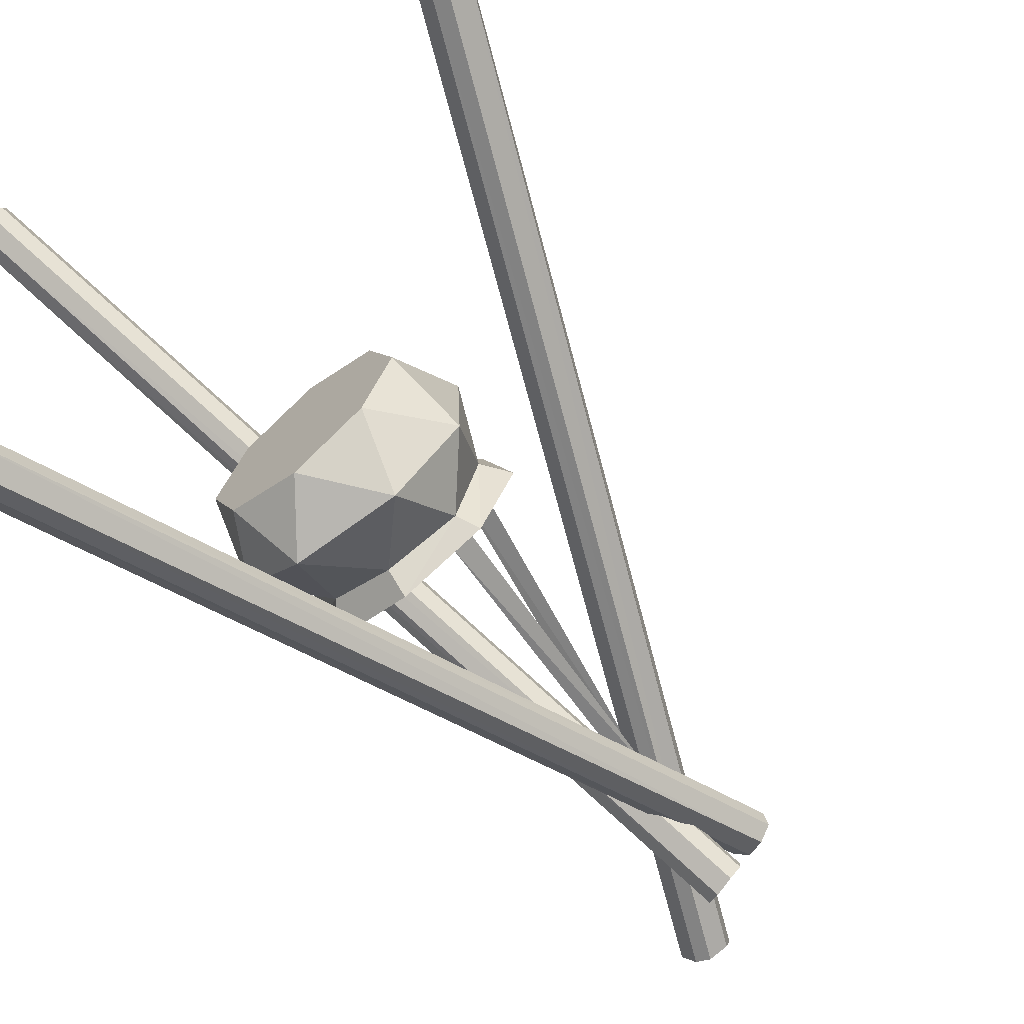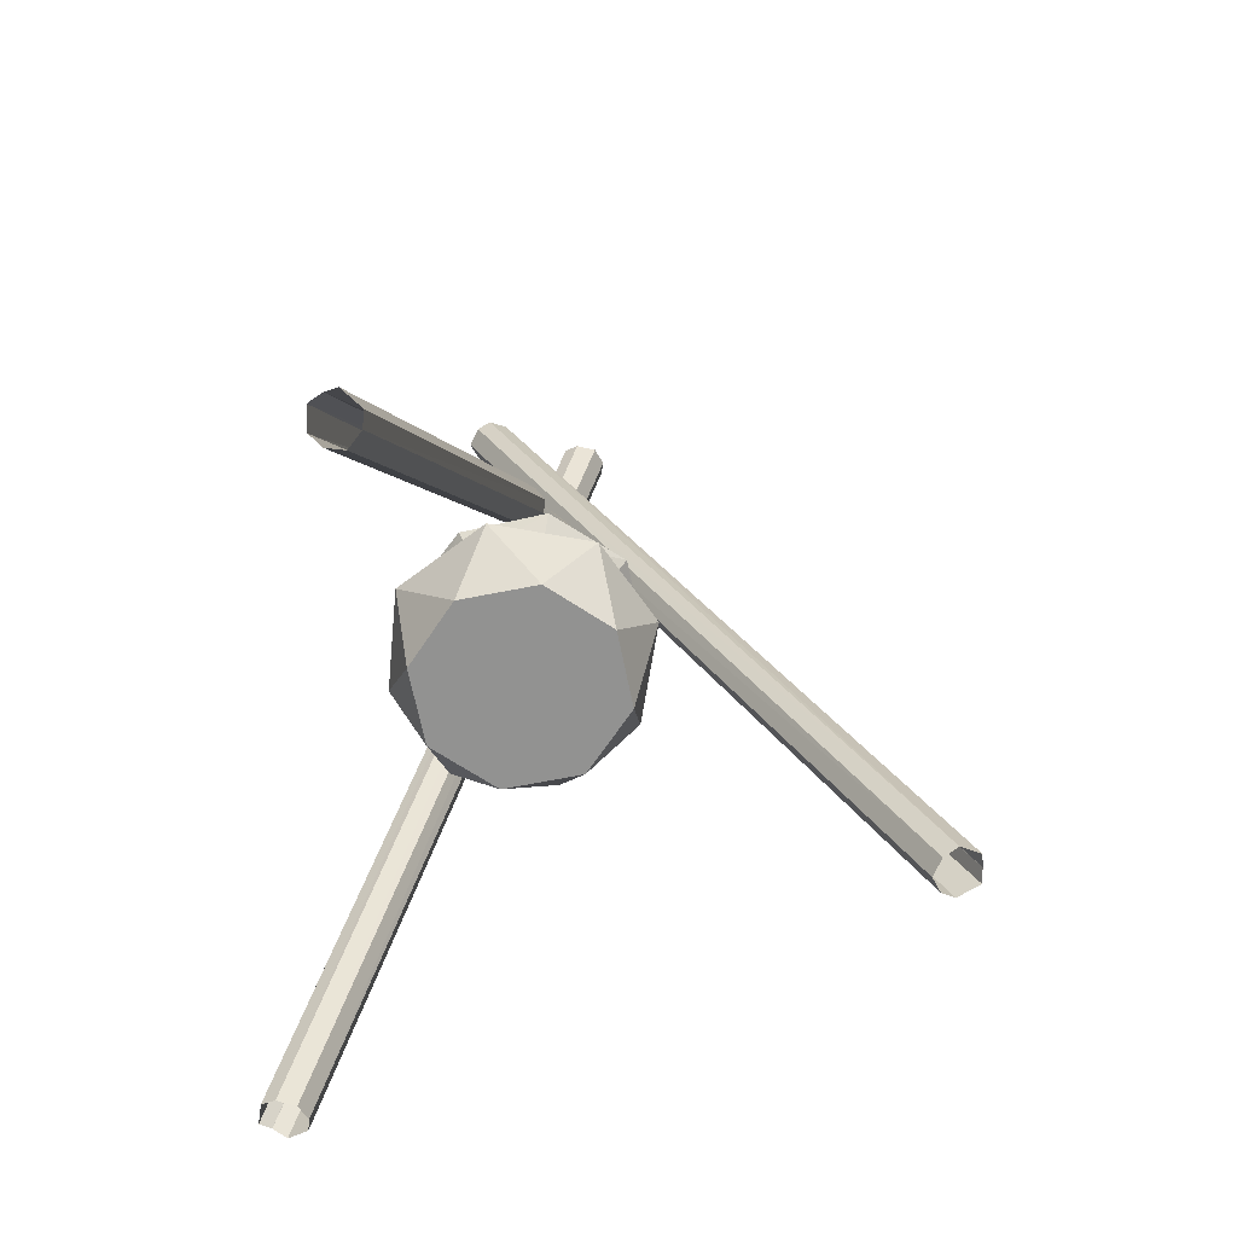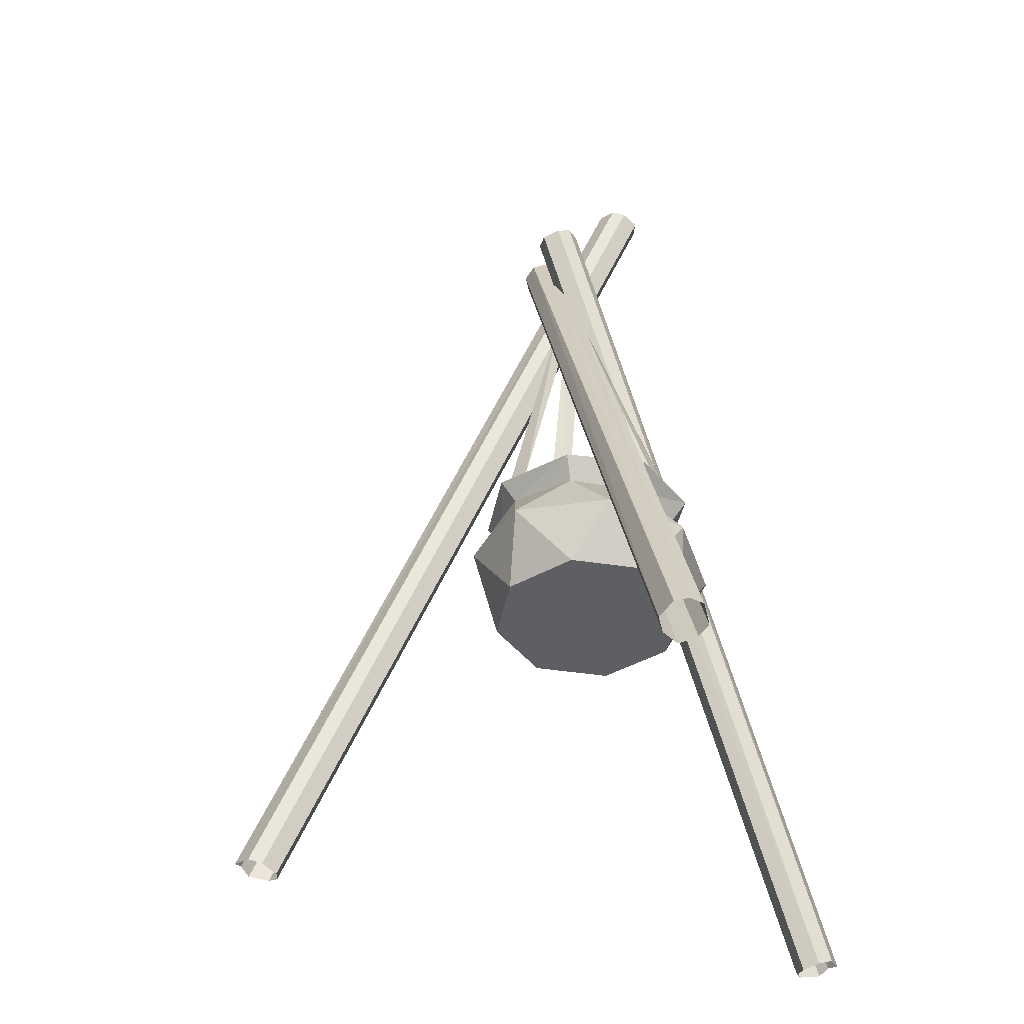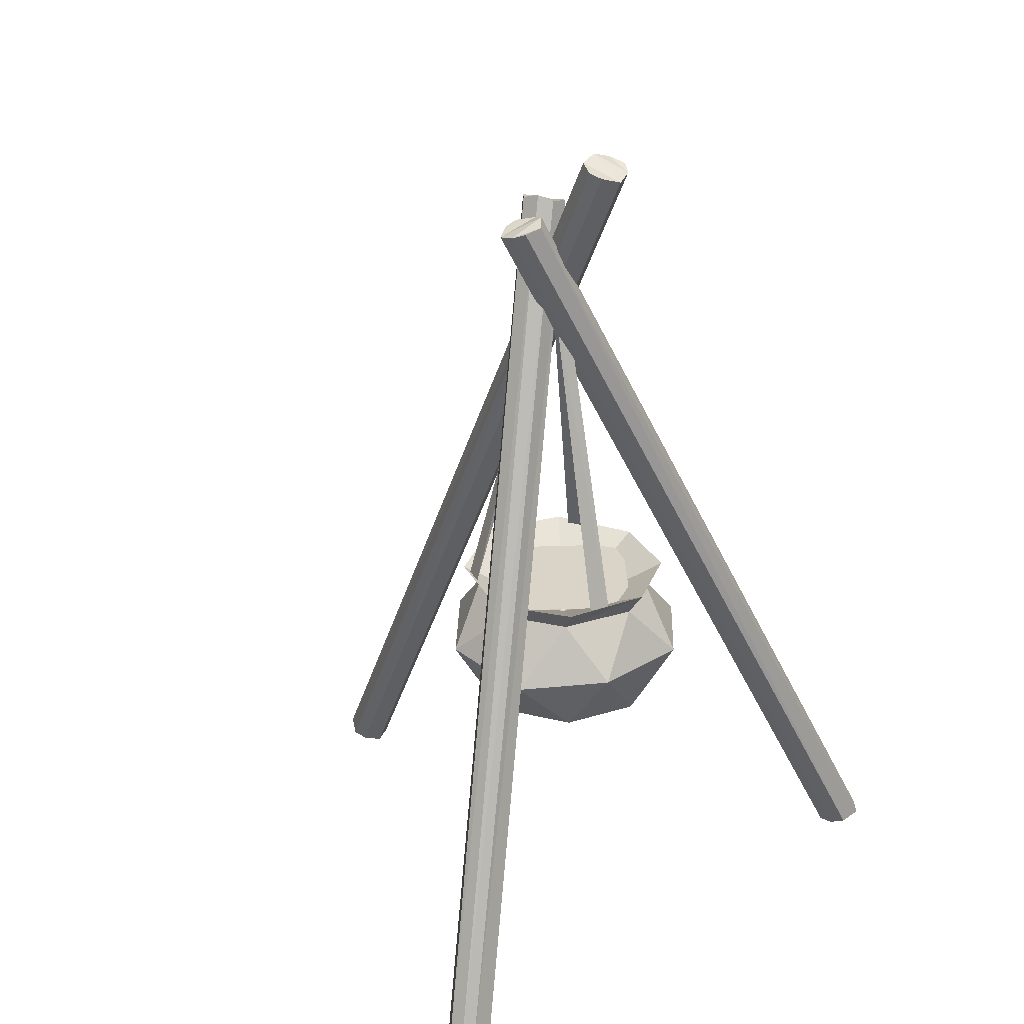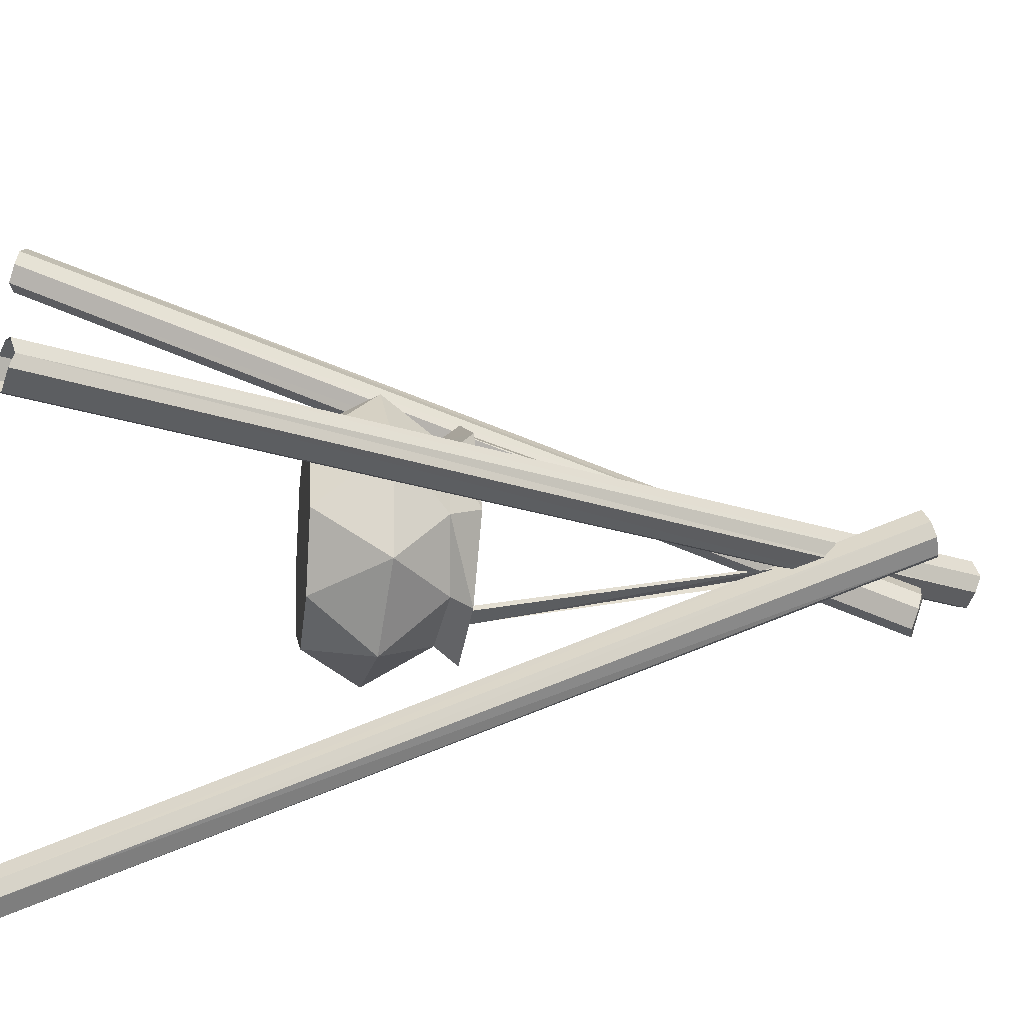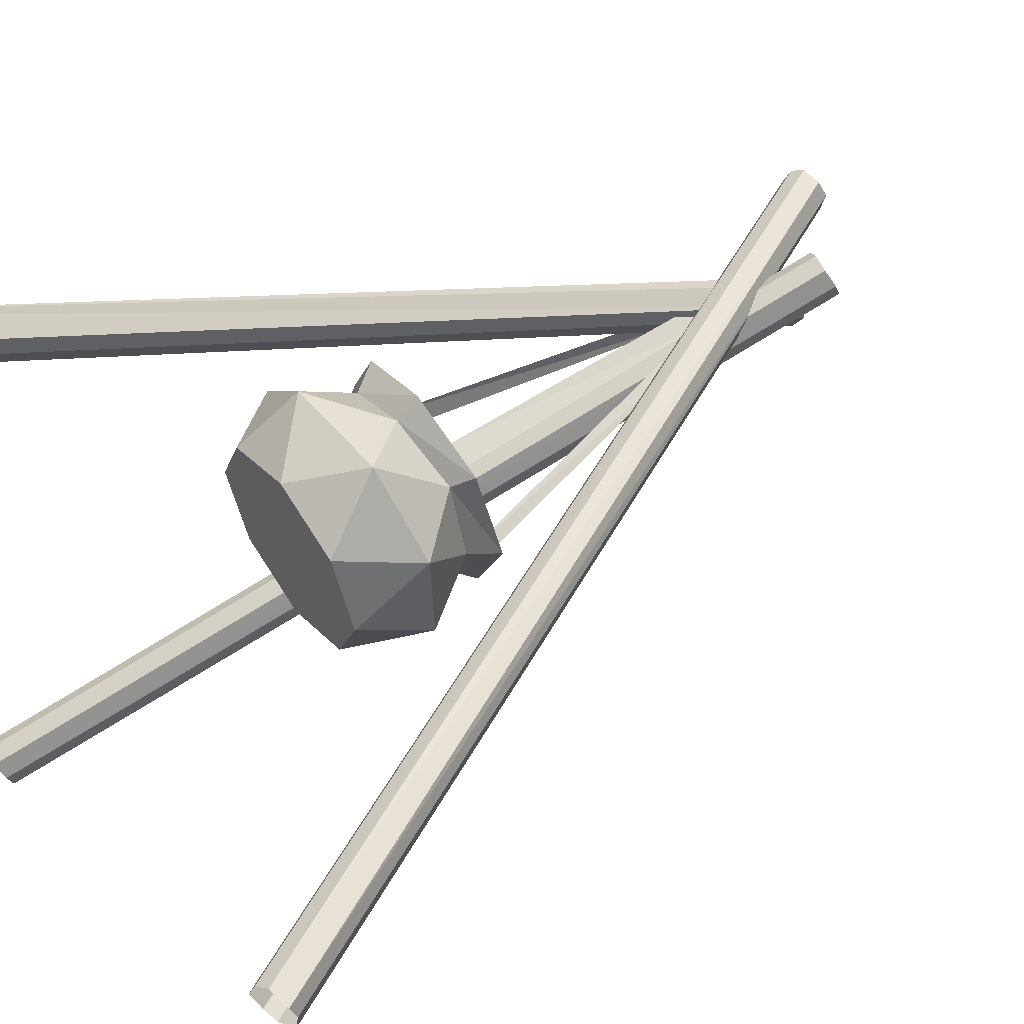
<metadata>
{"format":"obj","ext":"obj","renderer":"f3d","projection":"perspective","resolution":1024,"background":"white","views":[{"elev":-67.4,"azim":40.0,"up":"+Z"},{"elev":-66.3,"azim":-11.2,"up":"+Y"},{"elev":-41.7,"azim":-168.0,"up":"+Y"},{"elev":28.5,"azim":-137.3,"up":"+Y"},{"elev":-16.5,"azim":82.4,"up":"+Z"},{"elev":56.3,"azim":53.8,"up":"+Z"}]}
</metadata>
<code>
o OC_FIREPLACE_V5
v 0.1666 -0.6949 0.5022
v 0.293 -0.4014 -0.2436
v -0.4527 -0.6949 0.2134
v 0.2641 -0.9291 -0.2147
v 0.1091 1.076 -0.2167
v -0.6849 -1.902 1.288
v -0.6337 -1.954 1.134
v 0.2041 1.1 0.1676
v -0.5672 -1.868 -1.108
v -0.4607 -1.92 -0.9855
v 1.397 -1.83 0.1118
v -0.1485 1.373 0.09688
v 1.236 -1.882 0.1318
v -0.2764 1.324 0.01177
v -0.02272 1.124 -0.1379
v 0.2031 1.149 0.01398
v -0.2904 -0.4014 -0.2436
v -0.1639 -0.7213 -0.4059
v -0.2615 -0.9291 -0.2147
v 0.293 -0.4014 0.3398
v 0.001312 -0.6218 0.04814
v -0.4112 -0.3882 0.04814
v 0.002878 0.713 0.06367
v 0.2428 -0.4163 0.3451
v 0.1623 -0.4163 0.3796
v 0.2055 -0.6949 -0.3897
v 0.001312 -0.4146 0.4607
v -0.01785 0.721 0.02908
v -0.3464 -0.4092 -0.08132
v -0.3128 -0.4029 -0.151
v -0.7475 -1.918 1.148
v 1.298 -1.847 0.2285
v -0.415 -1.885 -1.091
v 0.09014 0.7073 -0.006232
v 0.2576 -0.4129 -0.2445
v 0.1907 -0.4129 -0.2723
v 0.06288 0.713 0.03367
v -0.3703 -0.9291 0.04814
v -0.2029 -0.7213 0.5073
v -0.1233 1.372 -0.02037
v 0.07224 1.123 -0.06464
v 0.09181 1.148 0.05862
v 0.03348 0.7073 -0.01127
v -0.003711 0.721 -0.02335
v 0.373 -0.9291 0.04814
v 0.001312 -0.9291 0.4198
v -0.4153 -0.6949 -0.156
v 0.4316 -0.6685 -0.1264
v 0.001312 -0.496 -0.2994
v 0.2471 -0.4696 -0.1976
v 0.418 -0.6685 0.2523
v 0.2471 -0.4696 0.2939
v 0.001312 -0.496 0.3957
v -0.3463 -0.4828 0.04814
v 0.001312 -0.4146 -0.3644
v 0.2641 -0.9291 0.3109
v 0.001312 -0.9291 -0.3235
v -0.6098 -1.921 1.247
v 1.328 -1.85 0.06156
v -0.5703 -1.888 -1.022
v -0.2615 -0.9291 0.3109
v 0.3489 -0.4828 0.04814
v 0.4138 -0.3882 0.04814
v -0.2798 -0.4014 0.3292
v -0.763 -1.902 1.224
v -0.4731 -1.868 -1.143
v 1.374 -1.83 0.2095
v 0.133 1.108 -0.1036
v -0.1846 1.357 -0.05849
v -0.2232 -0.496 -0.1976
v 0.0945 1.133 0.1308
v -0.2232 -0.496 0.2939
v -0.2148 1.36 0.1085
v -0.004676 1.111 -0.2027
v 0.2498 1.136 0.06241
v 0.01923 1.144 -0.0896
v -0.123 1.392 0.03822
v 0.1402 1.168 0.02561
v -0.4185 -1.905 -1.035
v 1.254 -1.867 0.1945
v -0.6978 -1.938 1.123
v 0.2476 1.117 0.1149
v -0.2571 1.341 0.07729
v 0.0417 1.093 -0.2274
v 0.1341 1.118 0.163
v -0.5285 -1.903 -0.9893
v 0.1407 1.093 -0.154
v -0.6026 -1.937 1.194
v -0.2335 1.342 -0.04372
v 1.278 -1.865 0.07775
v -0.7236 -1.886 1.261
v 1.39 -1.814 0.1583
v -0.5245 -1.852 -1.127
v -0.3581 -0.4577 0.04814
v 0.3607 -0.4577 0.04814
v 0.001312 -0.4577 0.4182
v 0.001312 -0.4577 -0.3219
f 25 24 37
f 37 24 25
f 44 30 29
f 44 29 30
f 34 35 36
f 36 35 34
f 37 23 25
f 25 23 37
f 36 43 34
f 34 43 36
f 44 29 28
f 44 28 29
f 97 94 96
f 97 96 95
f 3 38 61
f 17 21 55
f 62 48 50
f 50 26 49
f 87 88 7
f 65 91 76
f 85 86 10
f 66 93 78
f 89 90 13
f 67 92 77
f 13 14 89
f 80 83 14
f 81 84 5
f 7 5 87
f 79 82 8
f 10 8 85
f 54 3 72
f 54 47 3
f 49 26 18
f 57 61 19
f 18 57 19
f 70 18 47
f 1 56 51
f 72 3 39
f 27 21 64
f 2 21 63
f 22 21 17
f 70 47 54
f 26 57 18
f 50 48 26
f 20 21 27
f 53 1 52
f 5 7 81
f 14 13 80
f 8 10 79
f 19 61 38
f 47 38 3
f 53 39 1
f 1 46 56
f 12 67 77
f 14 83 77
f 15 65 76
f 5 84 76
f 16 66 78
f 8 82 78
f 45 61 4
f 48 4 26
f 39 46 1
f 3 61 39
f 18 19 47
f 47 19 38
f 51 45 48
f 48 45 4
f 55 49 17
f 17 70 22
f 2 62 50
f 55 50 49
f 52 1 51
f 62 51 48
f 20 53 52
f 63 62 2
f 27 53 20
f 64 72 27
f 64 54 72
f 22 70 54
f 55 21 2
f 2 50 55
f 56 61 45
f 51 56 45
f 4 61 57
f 26 4 57
f 6 58 68
f 11 59 69
f 9 60 71
f 46 61 56
f 39 61 46
f 52 51 62
f 63 52 62
f 63 21 20
f 20 52 63
f 64 21 22
f 22 54 64
f 65 15 31
f 66 16 33
f 67 12 32
f 41 6 68
f 41 87 5
f 40 11 69
f 40 89 14
f 49 18 70
f 17 49 70
f 42 9 71
f 42 85 8
f 72 39 53
f 27 72 53
f 12 73 32
f 83 12 77
f 15 74 31
f 84 15 76
f 16 75 33
f 82 16 78
f 76 41 5
f 41 76 91
f 77 40 14
f 40 77 92
f 78 42 8
f 42 78 93
f 82 79 33
f 83 80 32
f 84 81 31
f 33 75 82
f 82 75 16
f 32 73 83
f 83 73 12
f 31 74 84
f 84 74 15
f 86 85 71
f 42 71 85
f 71 60 86
f 88 87 68
f 41 68 87
f 68 58 88
f 90 89 69
f 40 69 89
f 69 59 90
f 6 41 91
f 11 40 92
f 9 42 93

</code>
